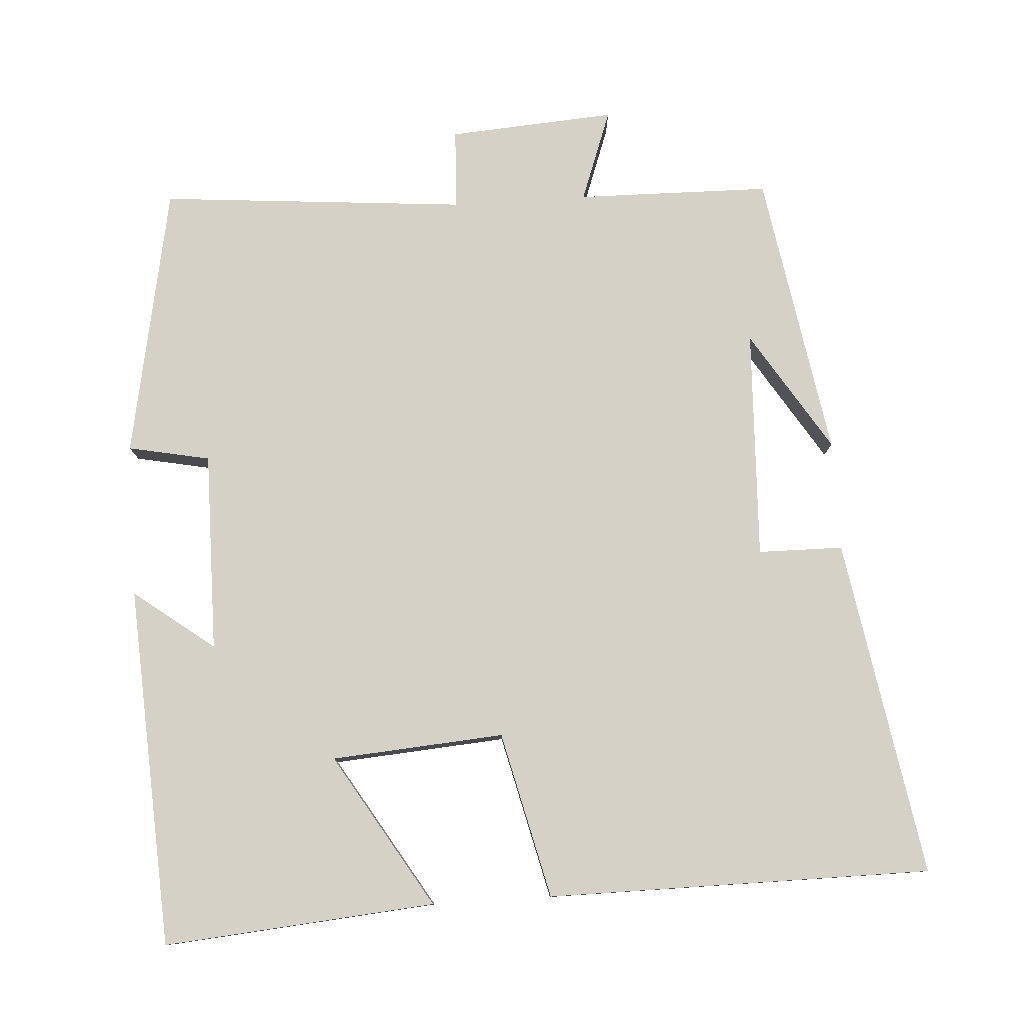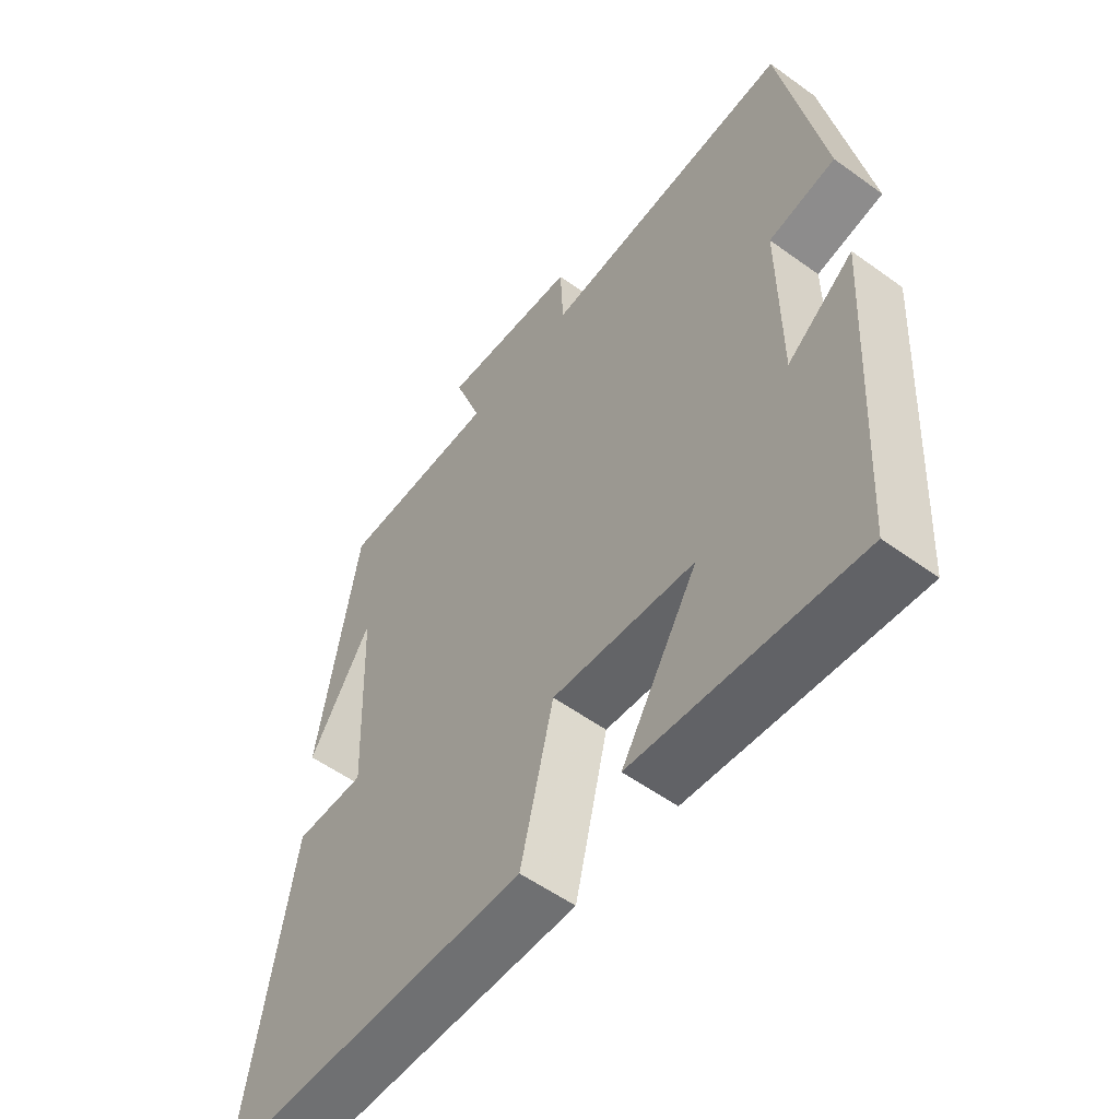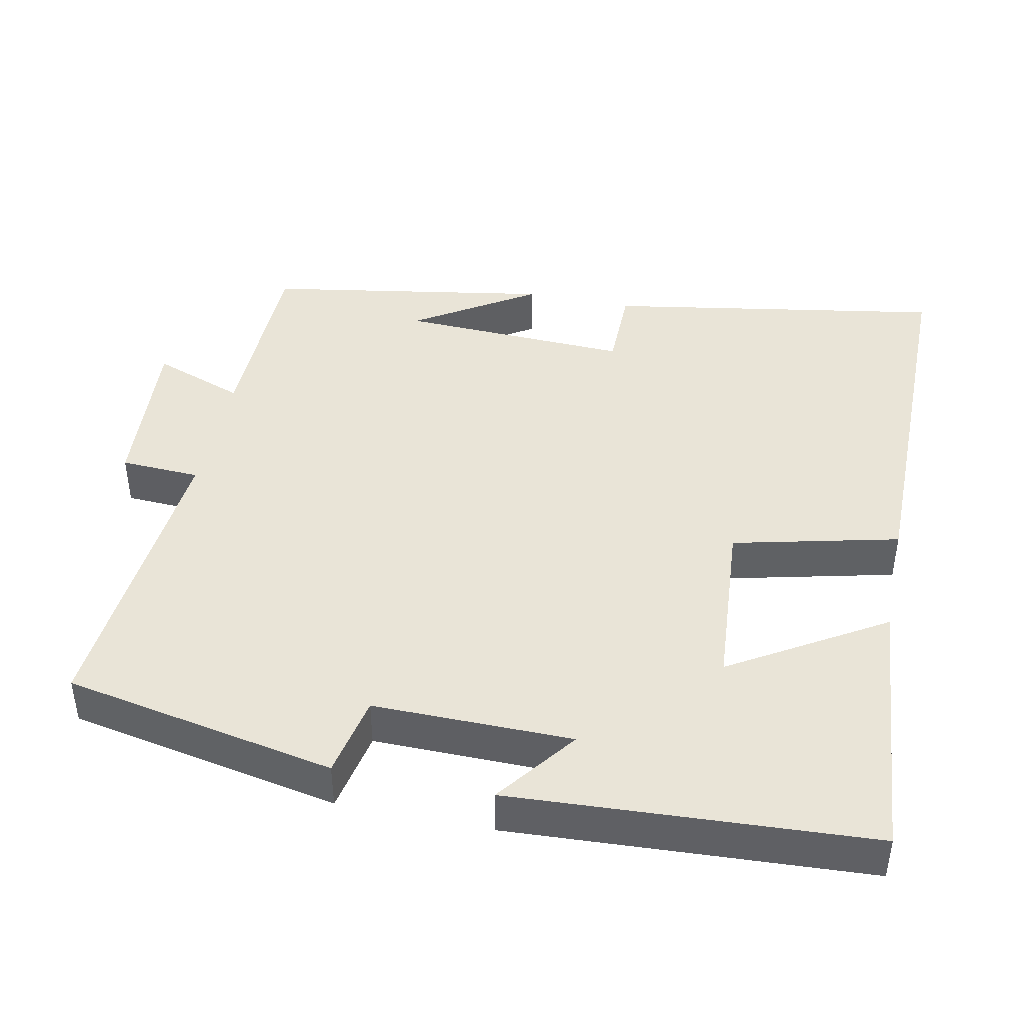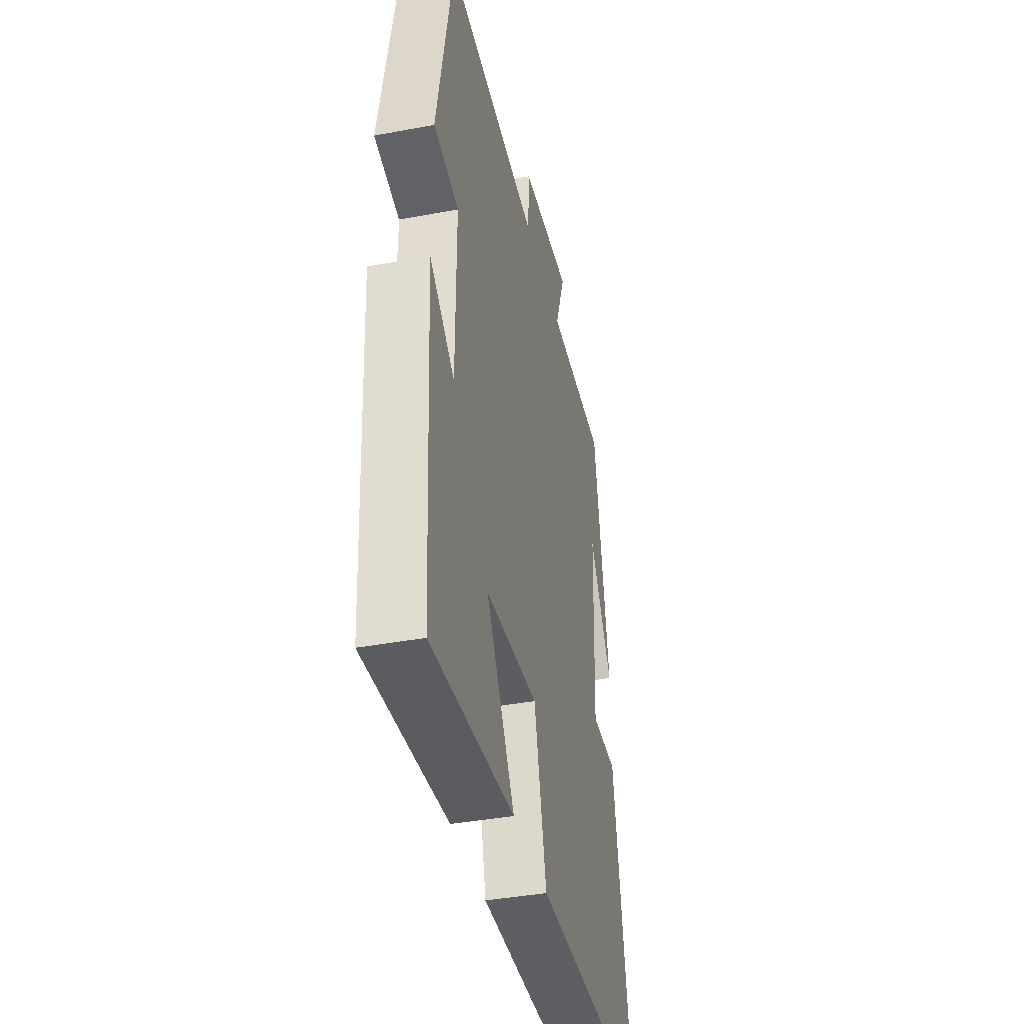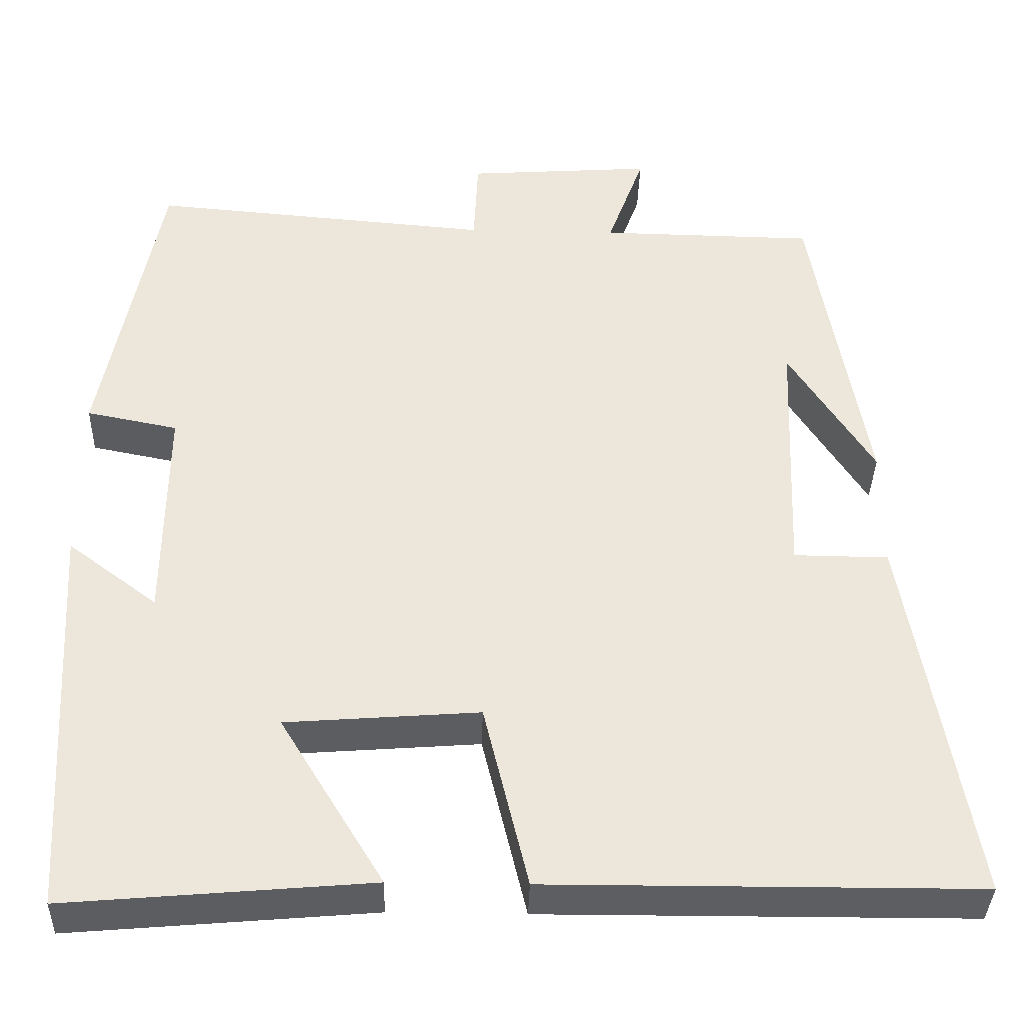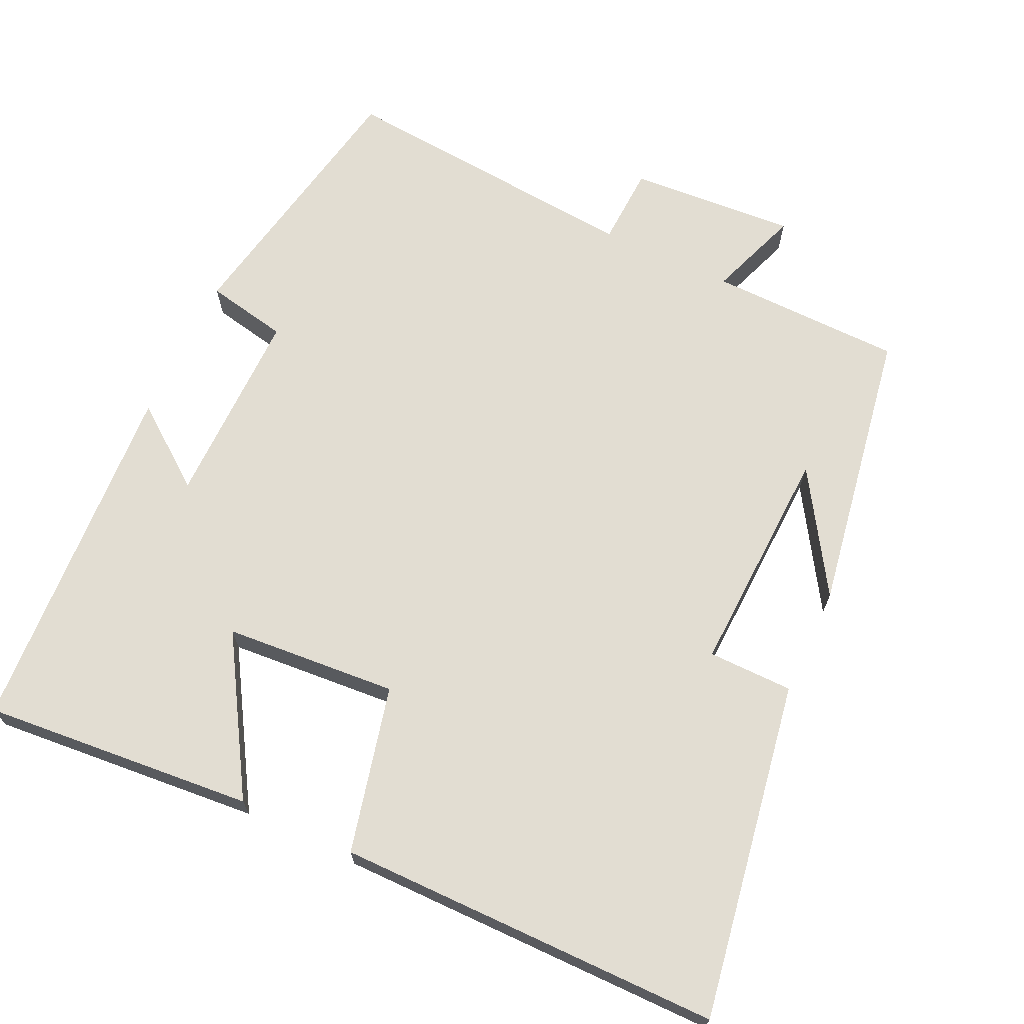
<metadata>
{"format":"obj","ext":"obj","renderer":"f3d","projection":"perspective","resolution":1024,"background":"white","views":[{"elev":79.3,"azim":176.4,"up":"+Y"},{"elev":-55.0,"azim":52.6,"up":"+Z"},{"elev":43.5,"azim":101.7,"up":"+Y"},{"elev":-39.9,"azim":103.0,"up":"+Z"},{"elev":-37.3,"azim":178.4,"up":"+Z"},{"elev":68.3,"azim":-154.8,"up":"+Y"}]}
</metadata>
<code>
v -0.434 0.07 0.496
v -0.172 0.07 0.5
v -0.217 0.07 0.624
v 0.009 0.07 0.608
v 0.014 0.07 0.5
v 0.43 0.07 0.535
v 0.5 0.07 0.166
v 0.389 0.07 0.144
v 0.391 0.07 -0.126
v 0.5 0.07 -0.044
v 0.472 0.07 -0.532
v 0.104 0.07 -0.5
v 0.23 0.07 -0.293
v -0.004 0.07 -0.275
v -0.058 0.07 -0.5
v -0.578 0.07 -0.498
v -0.5 0.07 -0.041
v -0.385 0.07 -0.04
v -0.397 0.07 0.272
v -0.5 0.07 0.109
v -0.434 0 0.496
v -0.172 0 0.5
v -0.217 0 0.624
v 0.009 0 0.608
v 0.014 0 0.5
v 0.43 0 0.535
v 0.5 0 0.166
v 0.389 0 0.144
v 0.391 0 -0.126
v 0.5 0 -0.044
v 0.472 0 -0.532
v 0.104 0 -0.5
v 0.23 0 -0.293
v -0.004 0 -0.275
v -0.058 0 -0.5
v -0.578 0 -0.498
v -0.5 0 -0.041
v -0.385 0 -0.04
v -0.397 0 0.272
v -0.5 0 0.109
f 19 20 1
f 15 16 17 18
f 14 15 18 19
f 13 14 19 1
f 9 10 11 12
f 9 12 13
f 8 9 13 1
f 5 6 7 8
f 2 3 4 5
f 1 2 5 8
f 21 40 39
f 38 37 36 35
f 39 38 35 34
f 21 39 34 33
f 32 31 30 29
f 33 32 29
f 21 33 29 28
f 28 27 26 25
f 25 24 23 22
f 28 25 22 21
f 1 21 22 2
f 2 22 23 3
f 3 23 24 4
f 4 24 25 5
f 5 25 26 6
f 6 26 27 7
f 7 27 28 8
f 8 28 29 9
f 9 29 30 10
f 10 30 31 11
f 11 31 32 12
f 12 32 33 13
f 13 33 34 14
f 14 34 35 15
f 15 35 36 16
f 16 36 37 17
f 17 37 38 18
f 18 38 39 19
f 19 39 40 20
f 20 40 21 1

</code>
